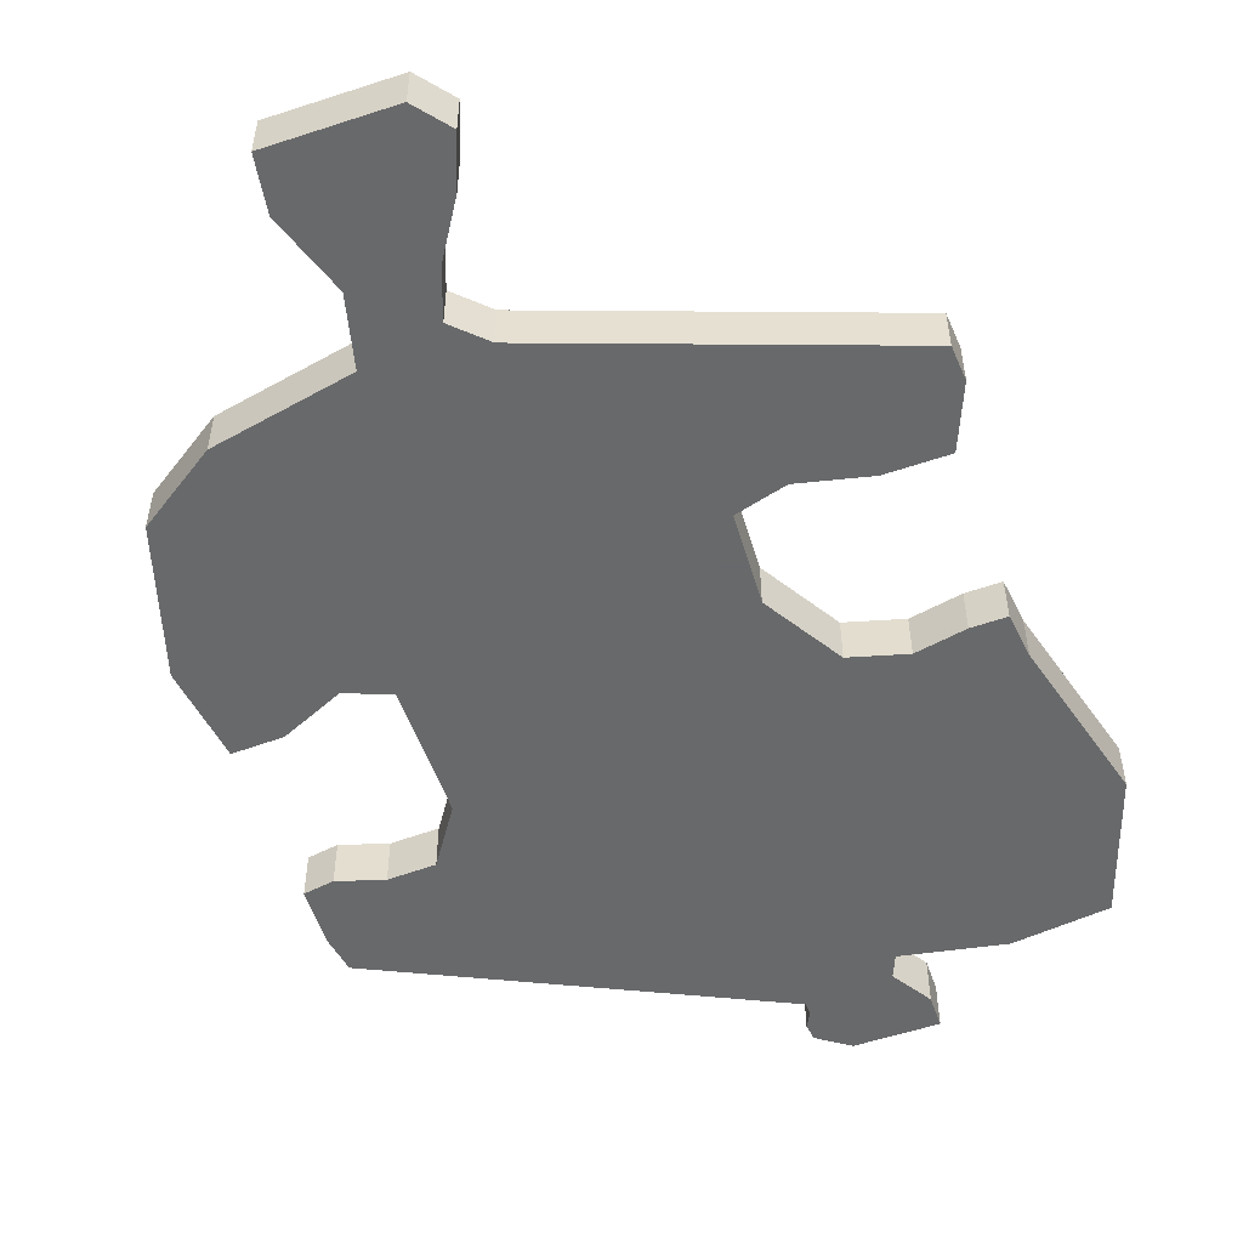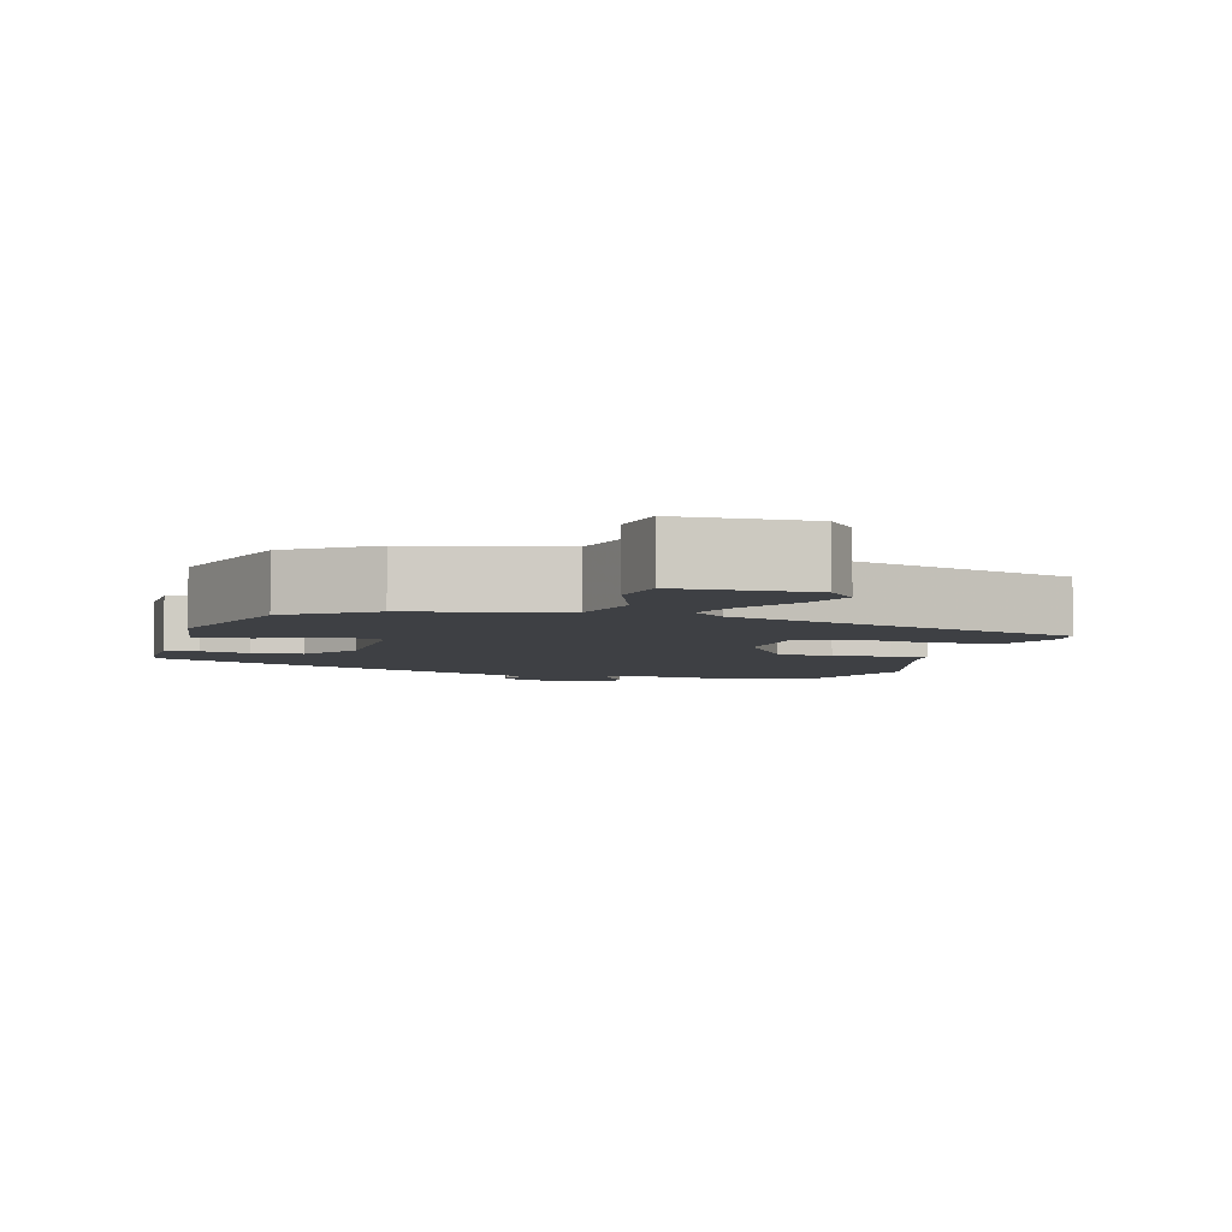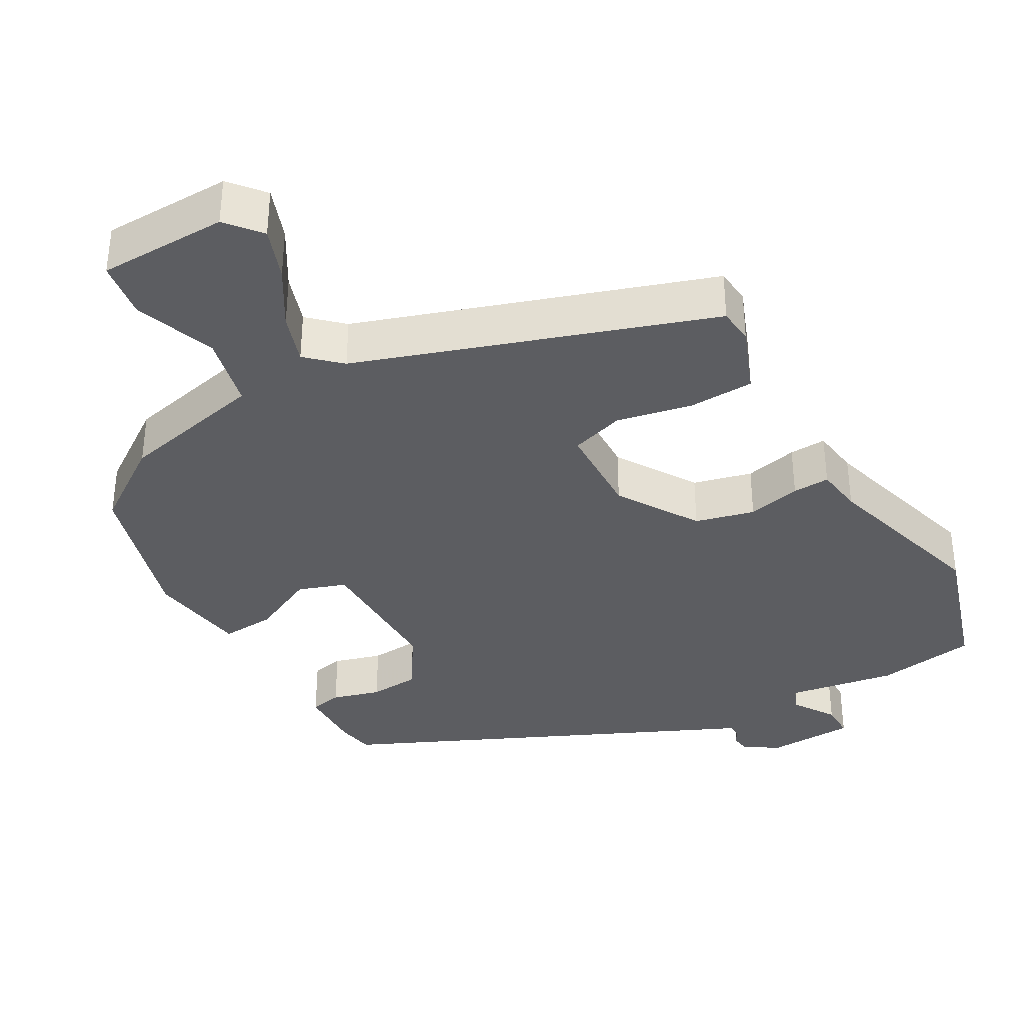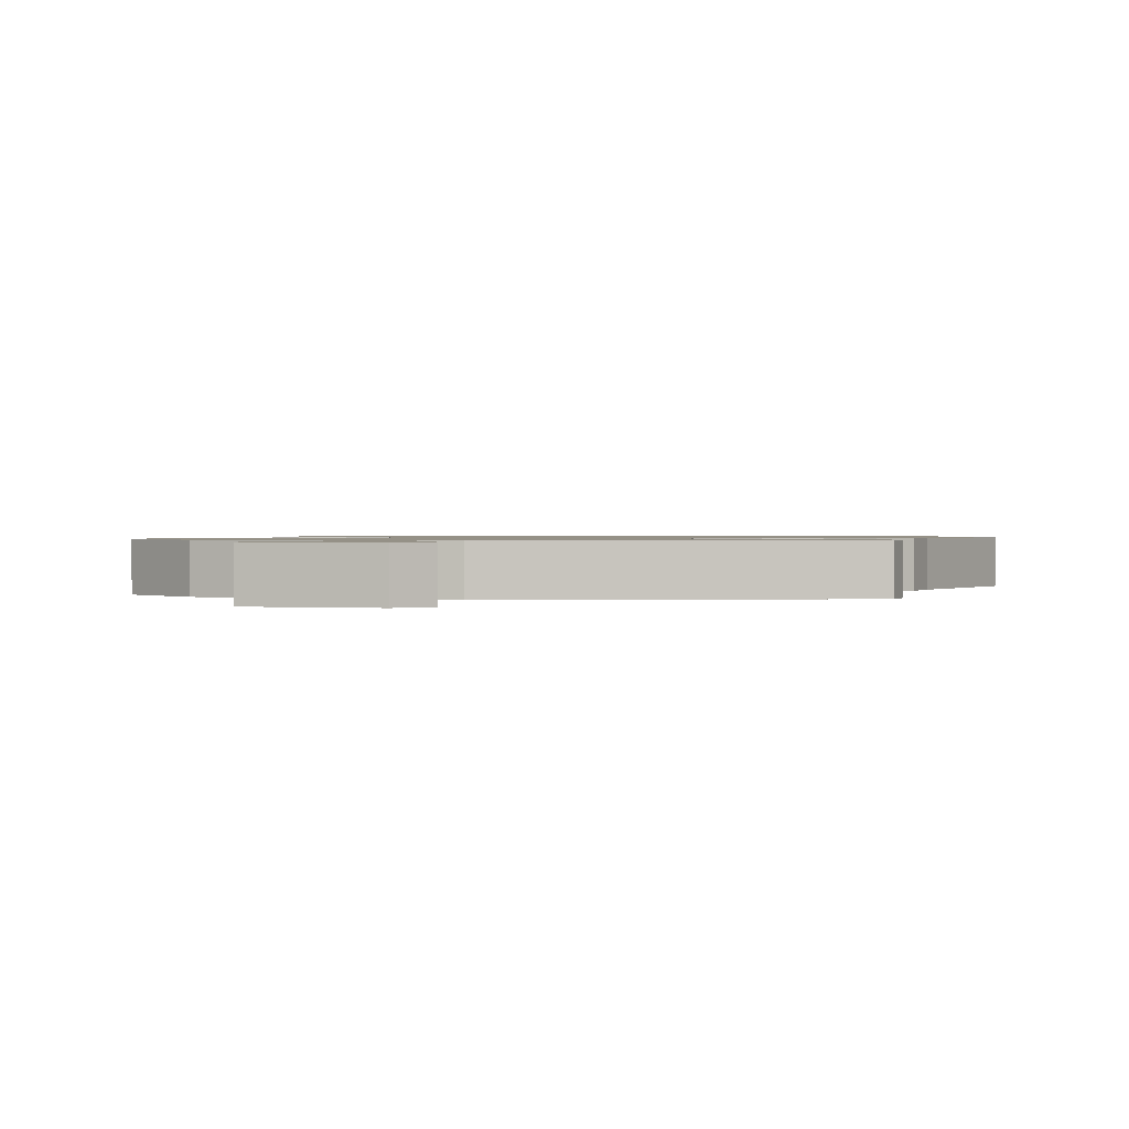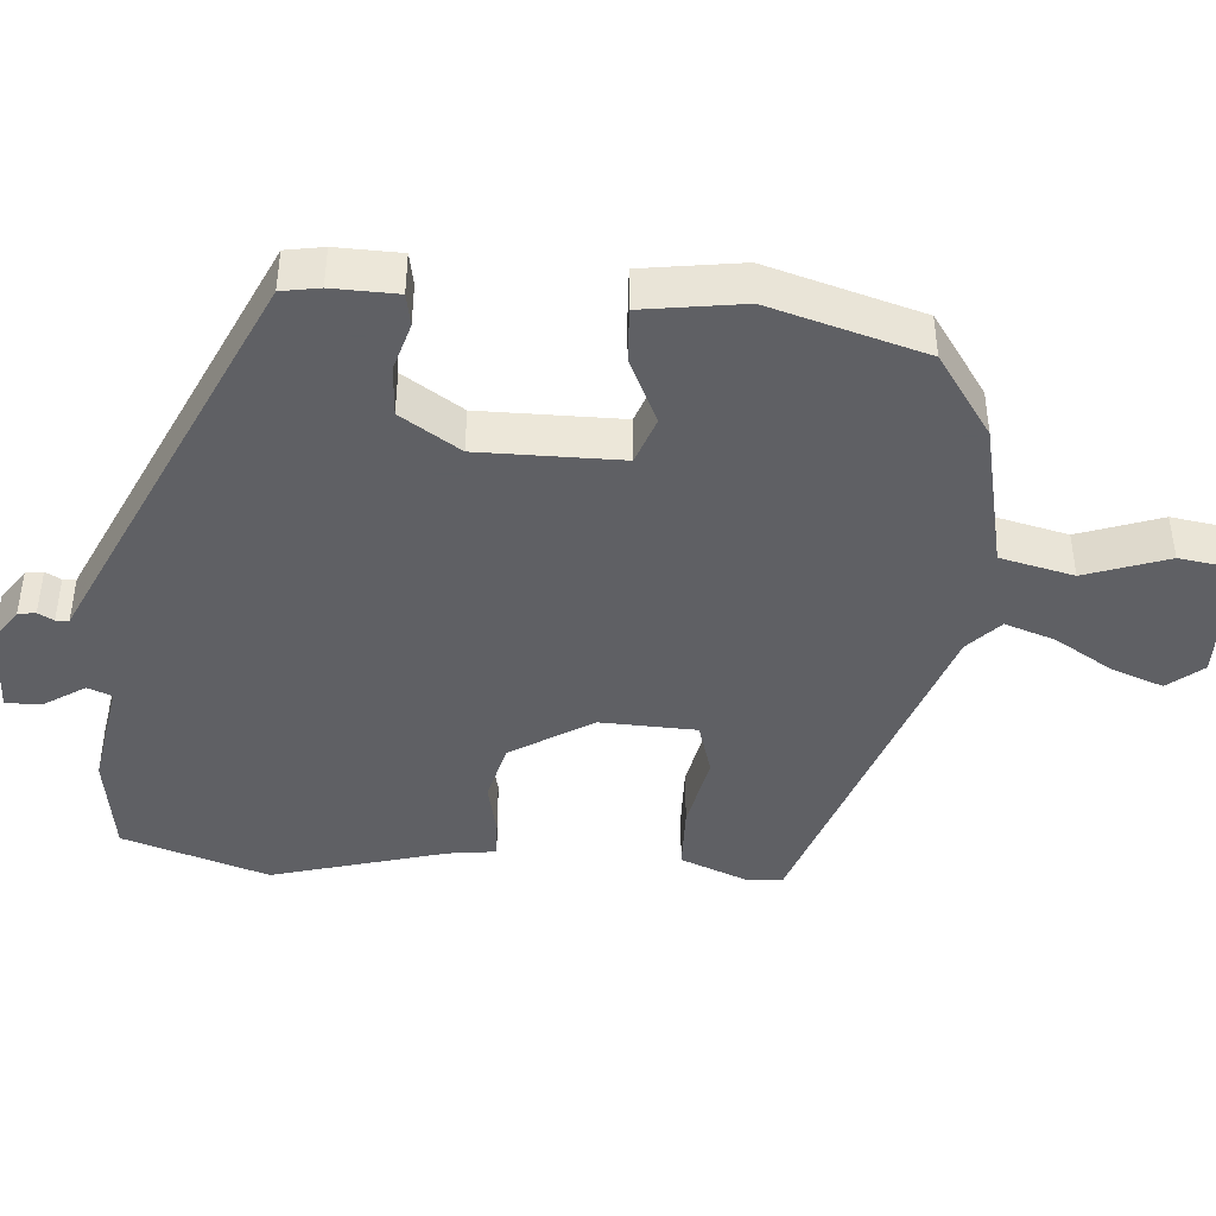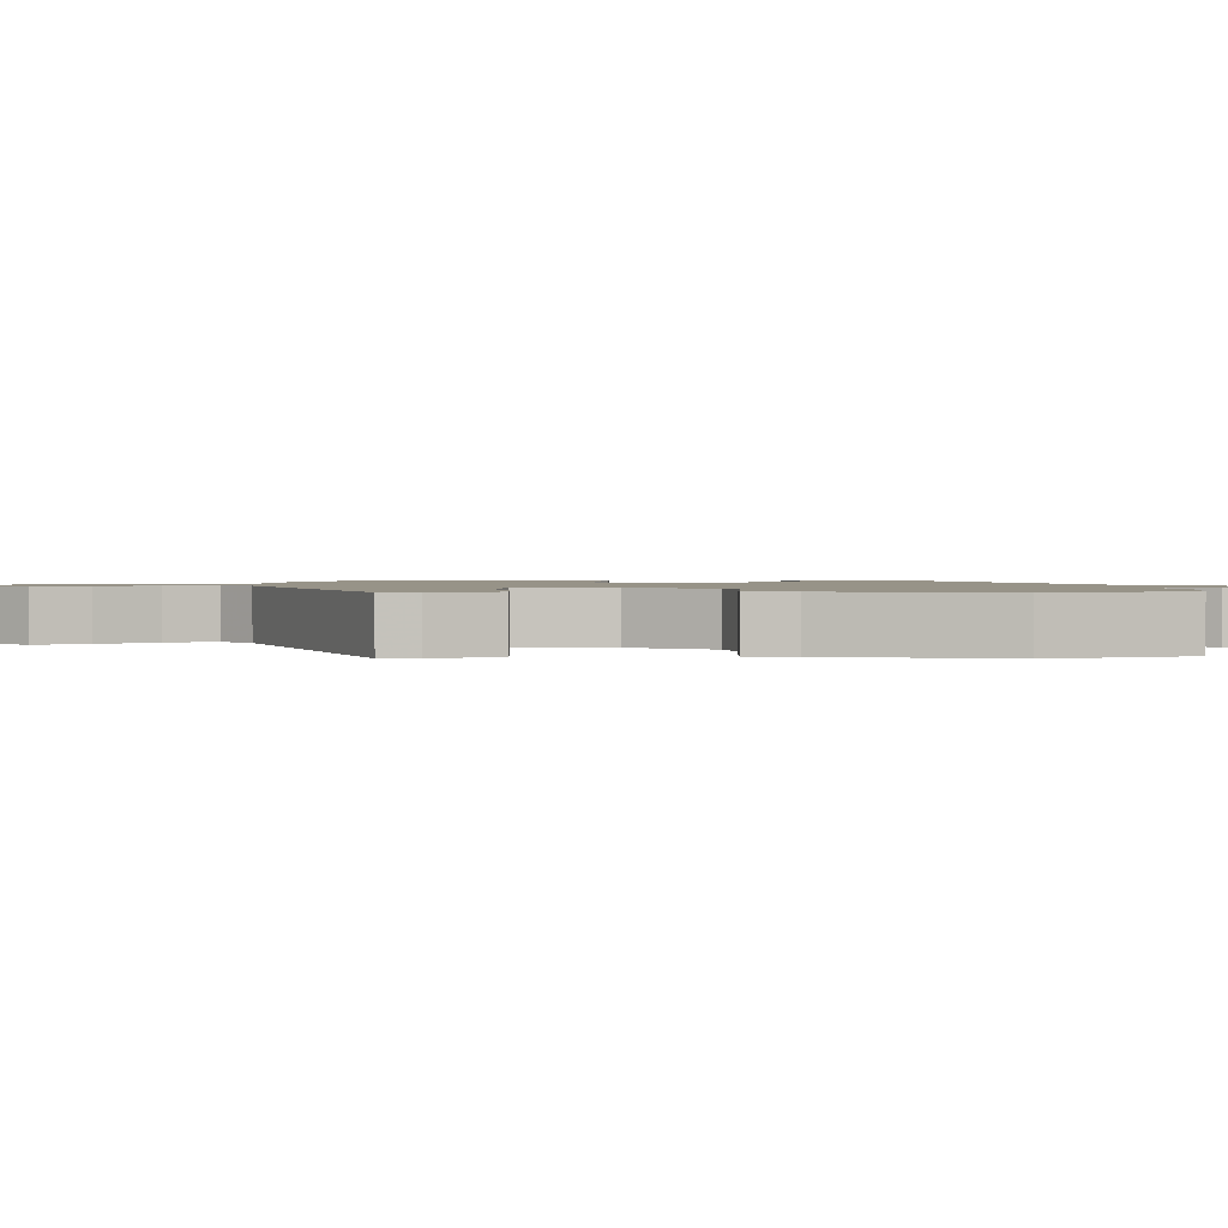
<metadata>
{"format":"obj","ext":"obj","renderer":"f3d","projection":"perspective","resolution":1024,"background":"white","views":[{"elev":-52.6,"azim":-163.6,"up":"+Y"},{"elev":-4.6,"azim":162.6,"up":"+Y"},{"elev":-36.3,"azim":-152.2,"up":"+Y"},{"elev":0.9,"azim":-166.8,"up":"+Y"},{"elev":-43.2,"azim":83.4,"up":"+Y"},{"elev":1.4,"azim":-94.8,"up":"+Y"}]}
</metadata>
<code>
v -0.555 0.07 0.304
v -0.498 0.07 0.506
v -0.36 0.07 0.532
v -0.21 0.07 0.512
v -0.198 0.07 0.546
v -0.237 0.07 0.602
v -0.239 0.07 0.65
v -0.117 0.07 0.658
v -0.07 0.07 0.628
v -0.066 0.07 0.604
v -0.077 0.07 0.582
v -0.075 0.07 0.564
v -0.032 0.07 0.546
v 0.485 0.07 0.329
v 0.496 0.07 0.277
v 0.497 0.07 0.188
v 0.453 0.07 0.178
v 0.386 0.07 0.195
v 0.317 0.07 0.188
v 0.267 0.07 0.104
v 0.275 0.07 -0.091
v 0.341 0.07 -0.112
v 0.429 0.07 -0.066
v 0.503 0.07 -0.059
v 0.528 0.07 -0.196
v 0.474 0.07 -0.411
v 0.365 0.07 -0.493
v 0.165 0.07 -0.545
v 0.145 0.07 -0.647
v 0.189 0.07 -0.759
v 0.18 0.07 -0.839
v 0.002 0.07 -0.848
v -0.039 0.07 -0.802
v -0.015 0.07 -0.729
v 0.03 0.07 -0.648
v 0.051 0.07 -0.578
v 0.004 0.07 -0.537
v -0.485 0.07 -0.389
v -0.491 0.07 -0.339
v -0.458 0.07 -0.246
v -0.367 0.07 -0.24
v -0.263 0.07 -0.258
v -0.19 0.07 -0.233
v -0.19 0.07 -0.101
v -0.263 0.07 0.008
v -0.345 0.07 0.026
v -0.418 0.07 0.007
v -0.469 0.07 0.003
v -0.48 0.07 0.068
v -0.555 0 0.304
v -0.498 0 0.506
v -0.36 0 0.532
v -0.21 0 0.512
v -0.198 0 0.546
v -0.237 0 0.602
v -0.239 0 0.65
v -0.117 0 0.658
v -0.07 0 0.628
v -0.066 0 0.604
v -0.077 0 0.582
v -0.075 0 0.564
v -0.032 0 0.546
v 0.485 0 0.329
v 0.496 0 0.277
v 0.497 0 0.188
v 0.453 0 0.178
v 0.386 0 0.195
v 0.317 0 0.188
v 0.267 0 0.104
v 0.275 0 -0.091
v 0.341 0 -0.112
v 0.429 0 -0.066
v 0.503 0 -0.059
v 0.528 0 -0.196
v 0.474 0 -0.411
v 0.365 0 -0.493
v 0.165 0 -0.545
v 0.145 0 -0.647
v 0.189 0 -0.759
v 0.18 0 -0.839
v 0.002 0 -0.848
v -0.039 0 -0.802
v -0.015 0 -0.729
v 0.03 0 -0.648
v 0.051 0 -0.578
v 0.004 0 -0.537
v -0.485 0 -0.389
v -0.491 0 -0.339
v -0.458 0 -0.246
v -0.367 0 -0.24
v -0.263 0 -0.258
v -0.19 0 -0.233
v -0.19 0 -0.101
v -0.263 0 0.008
v -0.345 0 0.026
v -0.418 0 0.007
v -0.469 0 0.003
v -0.48 0 0.068
f 46 47 48 49
f 45 46 49 1
f 39 40 41 42
f 37 38 39 42
f 36 37 42 43
f 32 33 34 35
f 32 35 36
f 29 30 31 32
f 28 29 32 36
f 25 26 27 28
f 22 23 24 25
f 21 22 25 28
f 20 21 28 36
f 15 16 17 18
f 15 18 19
f 12 13 14 15
f 12 15 19
f 8 9 10 11
f 8 11 12
f 5 6 7 8
f 4 5 8 12
f 1 2 3 4
f 45 1 4 12
f 44 45 12 19
f 20 36 43 44
f 19 20 44
f 98 97 96 95
f 50 98 95 94
f 91 90 89 88
f 91 88 87 86
f 92 91 86 85
f 84 83 82 81
f 85 84 81
f 81 80 79 78
f 85 81 78 77
f 77 76 75 74
f 74 73 72 71
f 77 74 71 70
f 85 77 70 69
f 67 66 65 64
f 68 67 64
f 64 63 62 61
f 68 64 61
f 60 59 58 57
f 61 60 57
f 57 56 55 54
f 61 57 54 53
f 53 52 51 50
f 61 53 50 94
f 68 61 94 93
f 93 92 85 69
f 93 69 68
f 1 50 51 2
f 2 51 52 3
f 3 52 53 4
f 4 53 54 5
f 5 54 55 6
f 6 55 56 7
f 7 56 57 8
f 8 57 58 9
f 9 58 59 10
f 10 59 60 11
f 11 60 61 12
f 12 61 62 13
f 13 62 63 14
f 14 63 64 15
f 15 64 65 16
f 16 65 66 17
f 17 66 67 18
f 18 67 68 19
f 19 68 69 20
f 20 69 70 21
f 21 70 71 22
f 22 71 72 23
f 23 72 73 24
f 24 73 74 25
f 25 74 75 26
f 26 75 76 27
f 27 76 77 28
f 28 77 78 29
f 29 78 79 30
f 30 79 80 31
f 31 80 81 32
f 32 81 82 33
f 33 82 83 34
f 34 83 84 35
f 35 84 85 36
f 36 85 86 37
f 37 86 87 38
f 38 87 88 39
f 39 88 89 40
f 40 89 90 41
f 41 90 91 42
f 42 91 92 43
f 43 92 93 44
f 44 93 94 45
f 45 94 95 46
f 46 95 96 47
f 47 96 97 48
f 48 97 98 49
f 49 98 50 1

</code>
